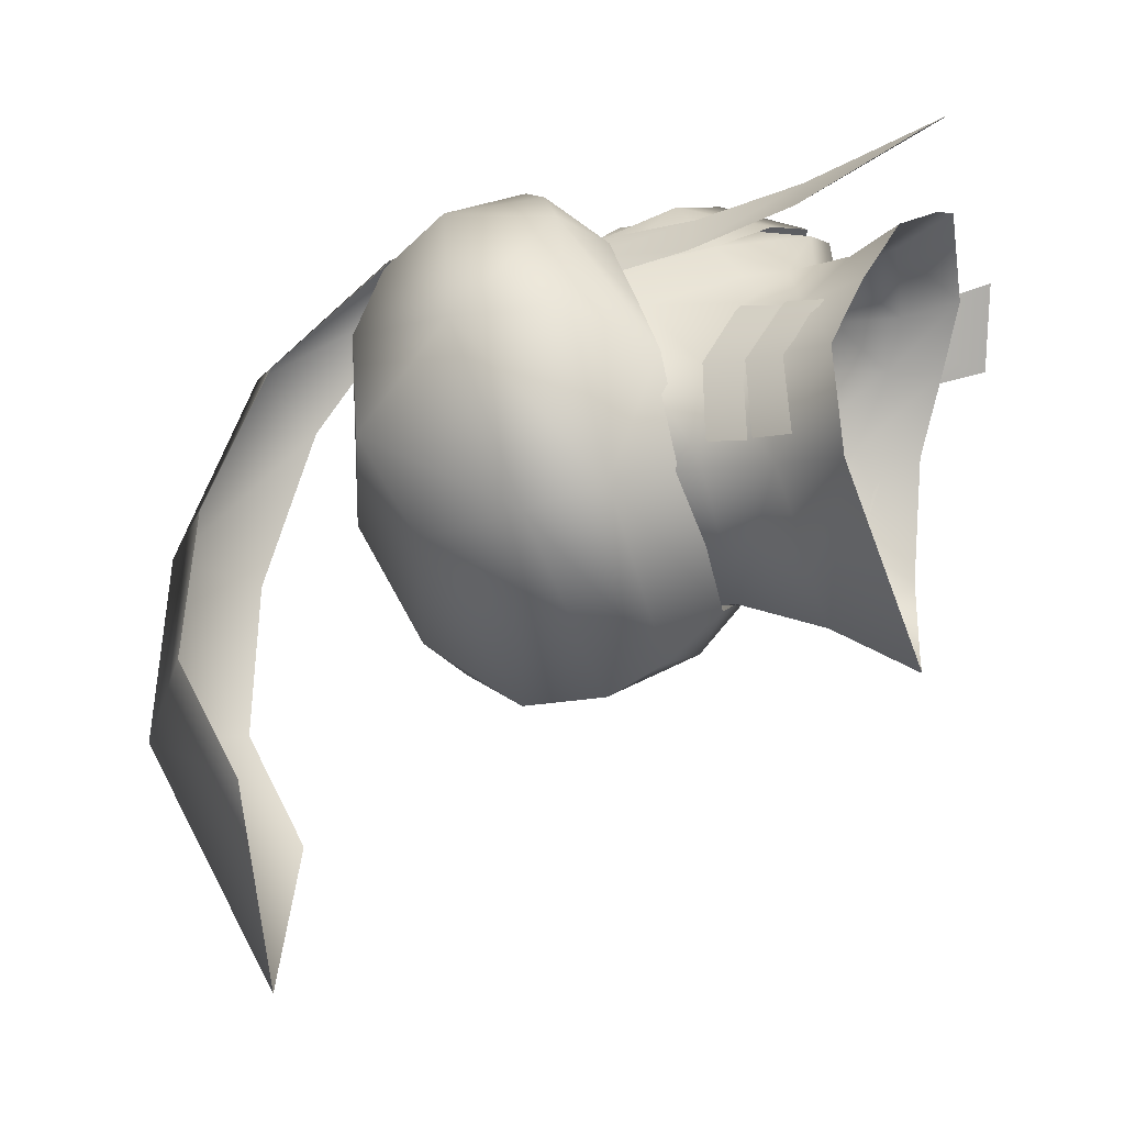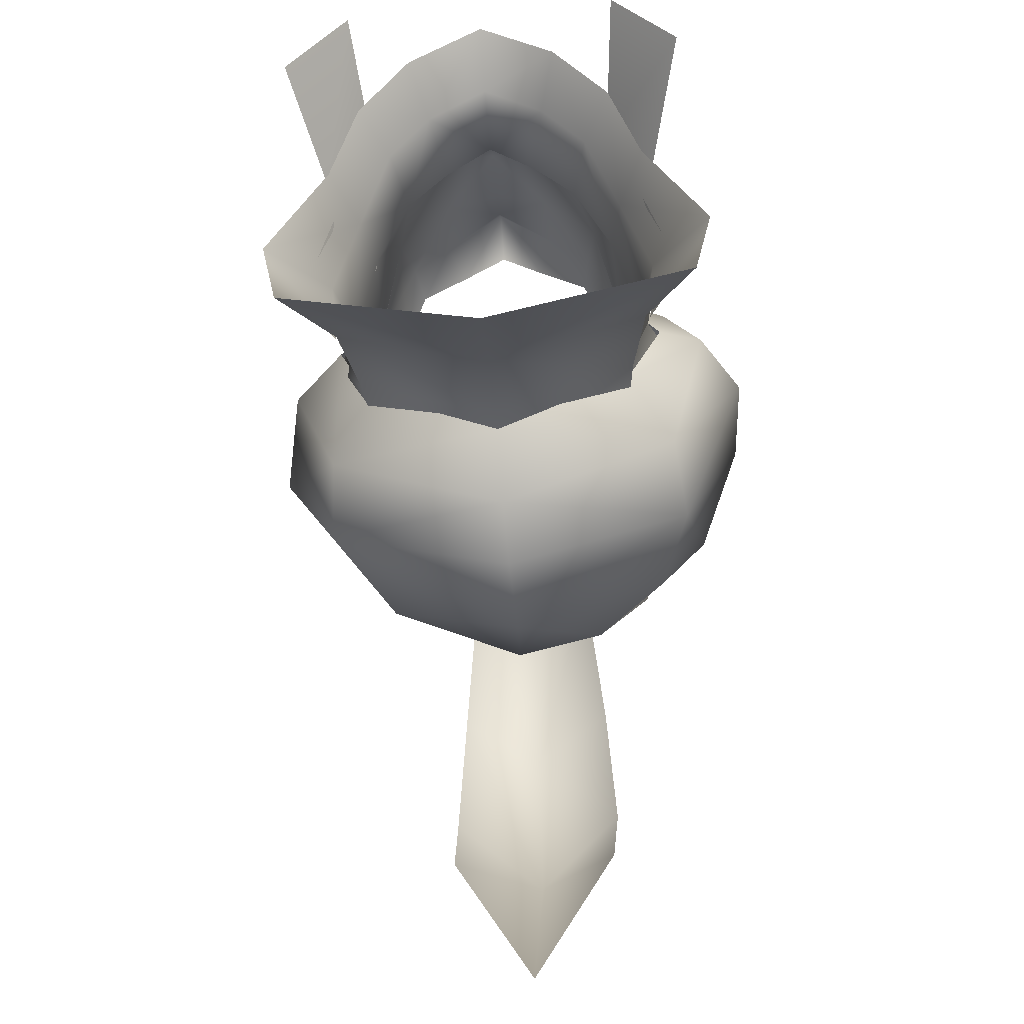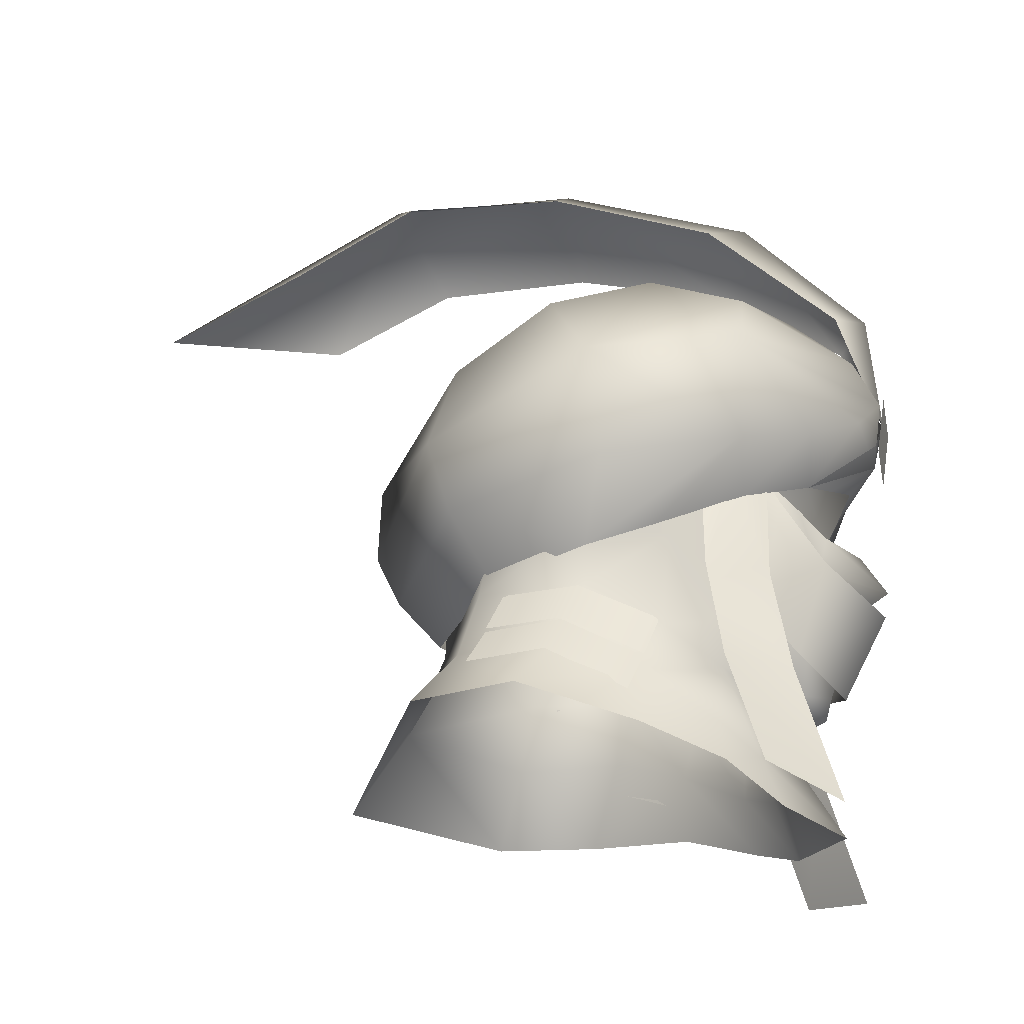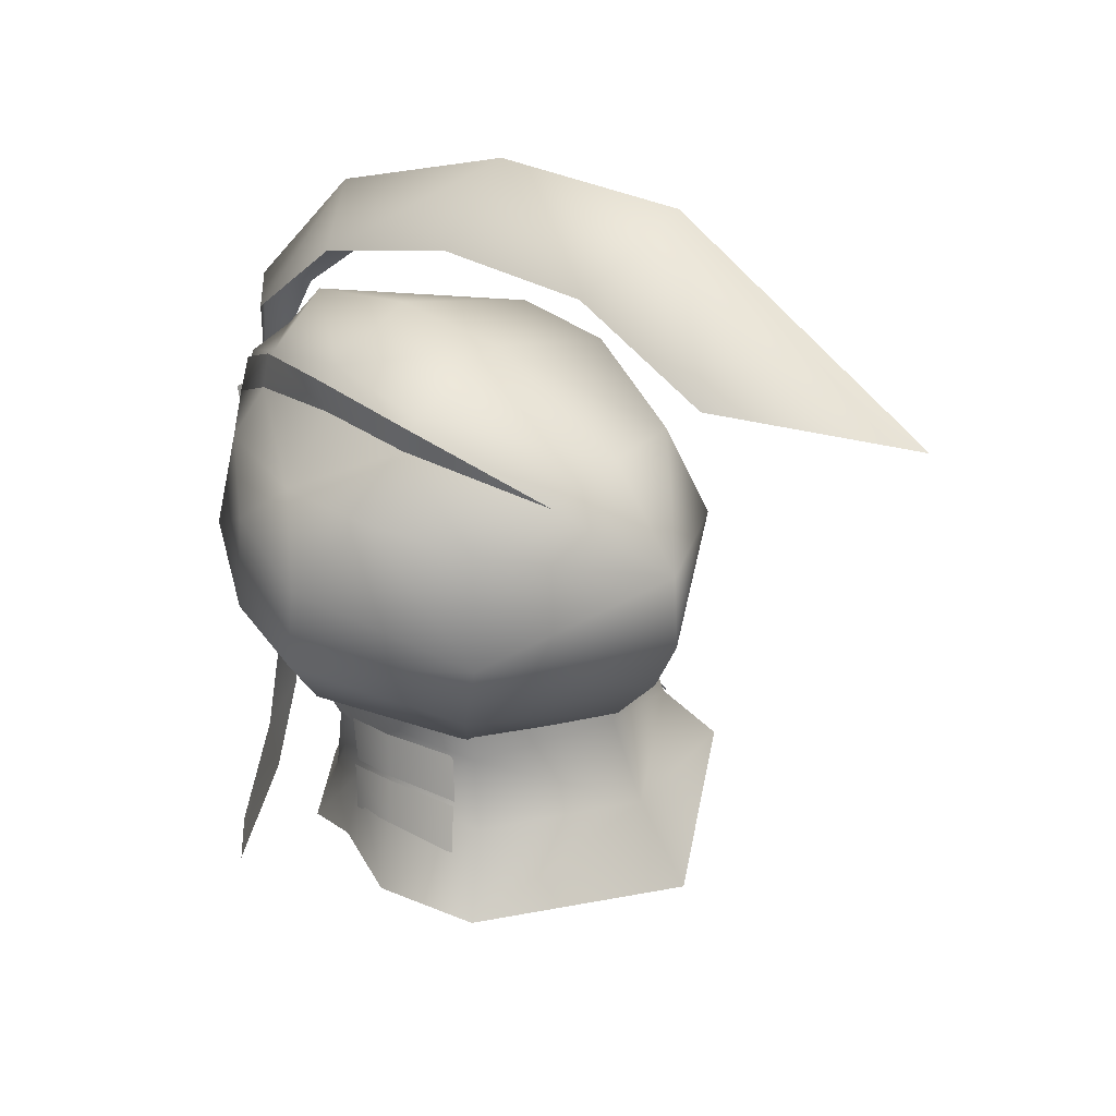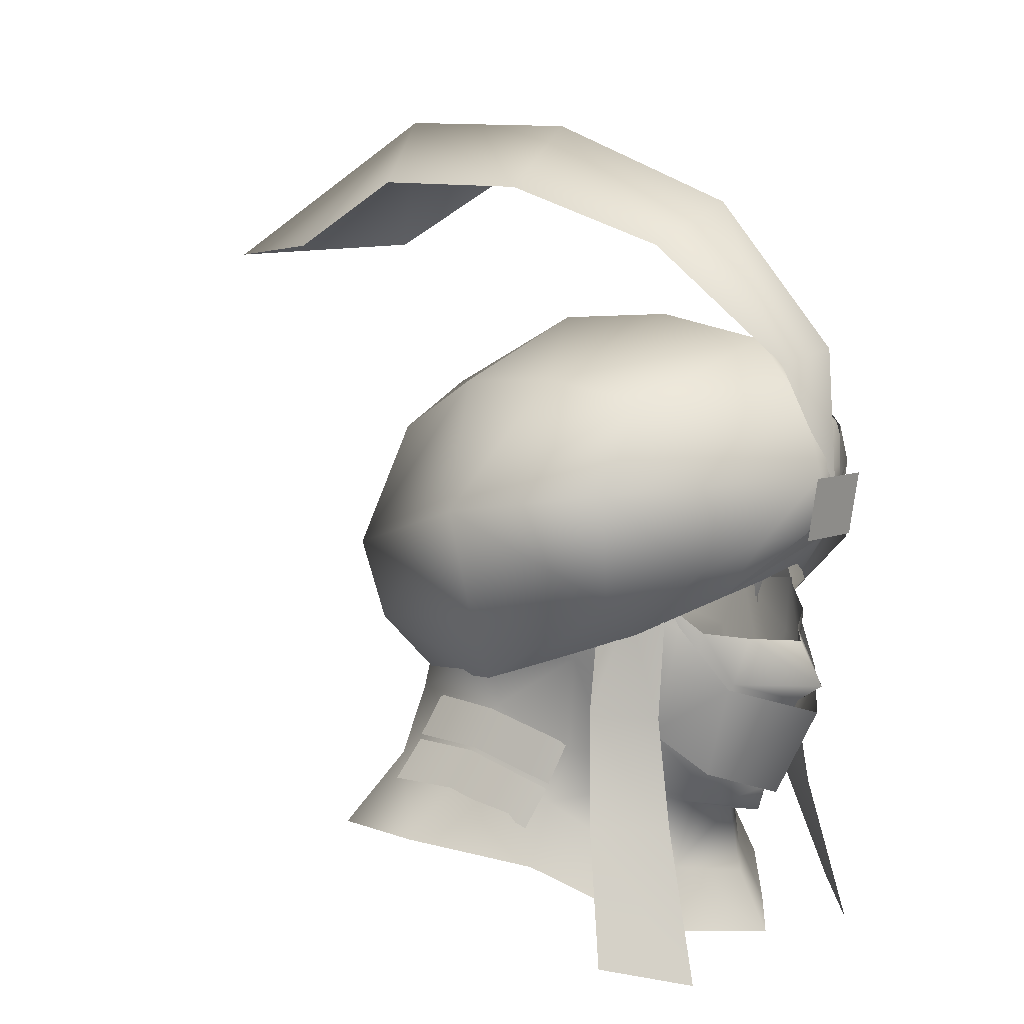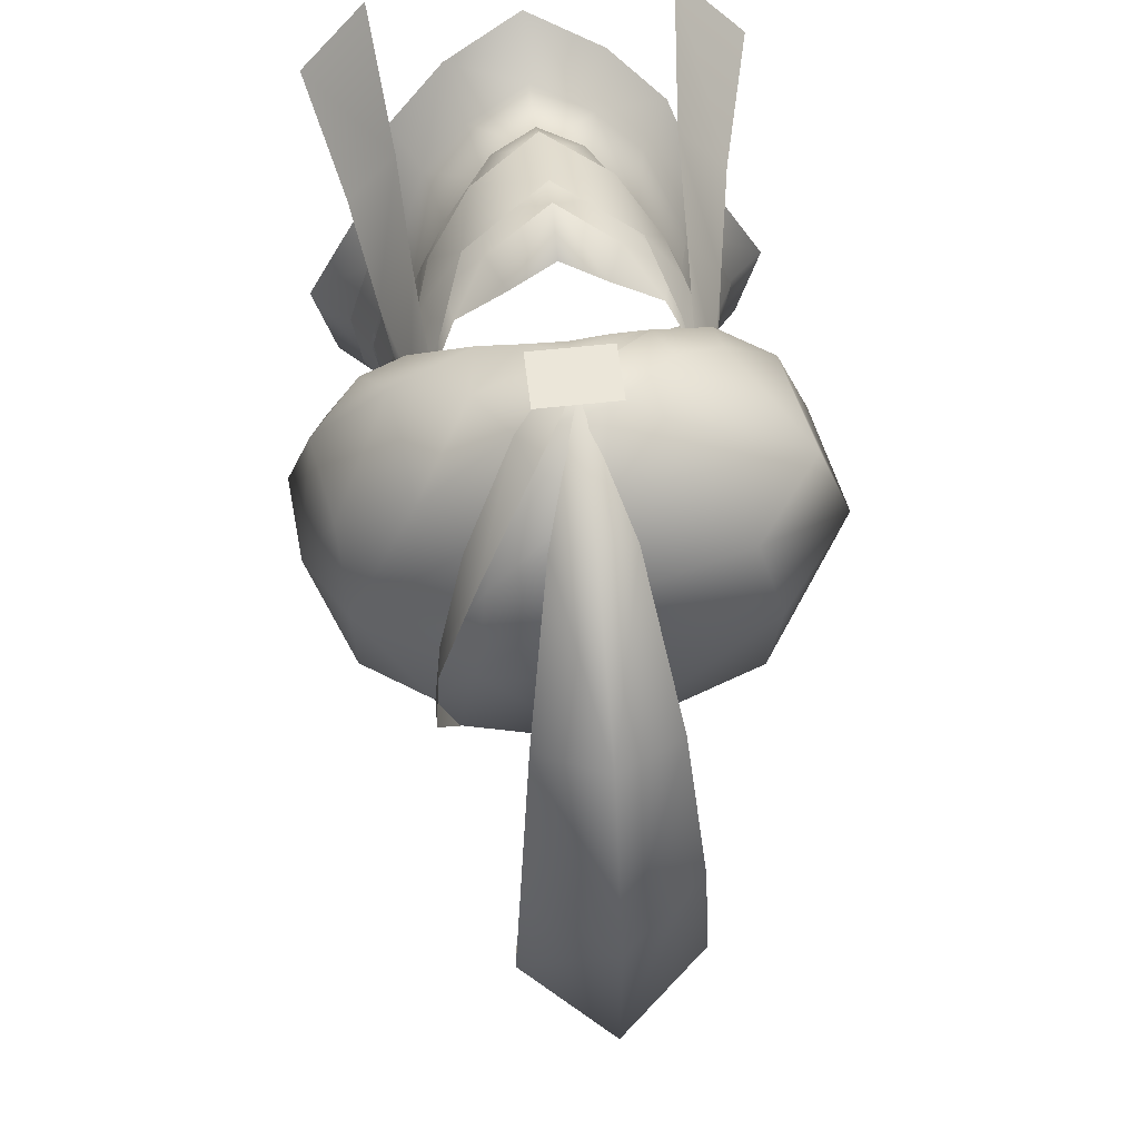
<metadata>
{"format":"obj","ext":"obj","renderer":"f3d","projection":"perspective","resolution":1024,"background":"white","views":[{"elev":-29.2,"azim":-73.9,"up":"+Z"},{"elev":-54.7,"azim":4.7,"up":"+Z"},{"elev":-29.1,"azim":-78.1,"up":"+Y"},{"elev":33.1,"azim":129.4,"up":"+Y"},{"elev":7.2,"azim":-50.9,"up":"+Y"},{"elev":62.0,"azim":173.7,"up":"+Z"}]}
</metadata>
<code>
g mesh00
v 3.758 56.35 -2.318
v 0 56.74 -3.984
v 0 59.99 -4.844
f 1 2 3
v 0.05373 79.76 -14.41
v 0.05373 72.29 -28.27
v -4.242 72.91 -19.08
v 0.05373 75.24 6.384
v 3.379 73.07 4.617
v 0.05373 79.3 -3.971
v -4.488 76.37 -12.4
v 0.05373 79.76 -14.41
v -4.095 76.03 -3.929
v 0.05373 79.3 -3.971
v -3.271 73.07 4.617
v 0.05373 75.24 6.384
v 3.379 73.07 4.617
v 4.203 76.03 -3.929
v 0.05373 79.3 -3.971
v 4.596 76.37 -12.4
v 0.05373 79.76 -14.41
v 4.35 72.91 -19.08
v 0.05373 72.29 -28.27
f 4 5 6
f 7 8 9
f 6 10 11
f 11 10 12
f 11 12 13
f 13 12 14
f 13 14 15
f 16 17 18
f 18 17 19
f 18 19 20
f 20 19 21
f 20 21 22
v 0.05373 68.01 12.78
v -1.831 67.27 11.22
v 0.05096 61.15 13.26
v 1.939 67.27 11.22
v 0.05373 75.24 6.384
v -3.271 73.07 4.617
v 3.379 73.07 4.617
f 23 24 25
f 25 26 23
f 27 28 24
f 24 23 27
f 27 23 26
f 27 26 29
v -4.574 45.49 4.375
v -5.279 42.28 4.135
v -3.07 41.1 5.86
v -7.853 45.94 -8.511
v -7.546 49.4 -2.069
v -7.082 49.52 -7.624
v -3.07 41.1 5.86
v -2.401 44.51 5.791
v -4.574 45.49 4.375
v 5.279 42.28 4.135
v 4.555 45.49 4.354
v 2.417 44.51 5.78
v 7.011 45.48 0.7462
v 8.504 47.15 -3.025
v 6.47 47.6 1.5
v 9.513 45.06 -3.766
v 9.15 44.89 -7.814
v 8.092 46.92 -7.056
v 8.625 46.98 -3.101
v 7.209 45.26 0.7591
v 7.981 43.22 0.005176
v 7.991 47.16 -7.073
v 7.223 49.28 -6.315
v 7.857 49.17 -2.36
v 5.279 42.28 4.135
v 3.07 41.1 5.86
v 0.02686 43.89 7.287
v -5.279 42.28 4.135
v -6.97 44.49 0.7462
v -10.43 42.39 -10.23
v -11.47 42.51 -4.901
v -7.853 45.94 -8.511
v -3.07 41.1 5.86
v 0 37.7 9.598
v 0 40.67 7.948
v 3.893 38.14 6.867
v -4.574 45.49 4.375
v -6.43 47.3 1.647
v -6.97 44.49 0.7462
v -7.546 49.4 -2.069
v -8.463 46.16 -3.025
v 10.43 42.39 -10.23
v 7.854 45.94 -8.511
v 11.47 42.51 -4.901
v 8.465 46.16 -3.025
v 6.97 44.49 0.7462
v -0.02844 49.59 -11.08
v 7.038 49.52 -7.624
v 0 45.25 -13.02
v -7.223 49.28 -6.315
v -7.991 47.16 -7.073
v -7.857 49.17 -2.36
v -7.991 47.16 -7.073
v -8.504 47.15 -3.025
v -7.857 49.17 -2.36
v -7.011 45.48 0.7462
v -6.47 47.6 1.5
v -8.092 46.92 -7.056
v -9.15 44.89 -7.814
v -8.625 46.98 -3.101
v -9.513 45.06 -3.766
v -7.981 43.22 0.005176
v -7.209 45.26 0.7591
v -0.003951 41.03 -15.96
v 0 45.25 -13.02
v -0.02844 49.59 -11.08
v -7.546 49.4 -2.069
v -7.853 45.94 -8.511
v -11.47 42.51 -4.901
v -6.97 44.49 0.7462
v -8.282 41.32 0.5918
v -5.279 42.28 4.135
v -6.705 39.65 4.505
v -3.07 41.1 5.86
v -3.919 38.15 6.893
v 0 37.7 9.598
v -2.401 44.51 5.791
v 0.02686 43.89 7.287
v 0 40.67 7.948
v 3.07 41.1 5.86
v 3.893 38.14 6.867
v 5.279 42.28 4.135
v 6.705 39.65 4.505
v 6.97 44.49 0.7462
v 8.284 41.32 0.5918
v 11.47 42.51 -4.901
v 4.555 45.49 4.354
v 6.391 47.3 1.65
v 6.97 44.49 0.7462
v 7.598 49.4 -2.067
v 8.465 46.16 -3.025
v 7.038 49.52 -7.624
v 7.854 45.94 -8.511
v 0 45.25 -13.02
v 10.43 42.39 -10.23
v -0.003951 41.03 -15.96
f 30 31 32
f 33 34 35
f 36 37 38
f 39 40 41
f 42 43 44
f 45 46 47
f 47 48 45
f 45 48 49
f 45 49 50
f 51 52 43
f 43 52 53
f 43 53 44
f 54 41 55
f 55 41 56
f 57 38 58
f 59 60 61
f 62 63 64
f 64 63 65
f 66 67 68
f 68 67 69
f 68 69 70
f 71 72 73
f 73 72 74
f 73 74 75
f 76 77 78
f 79 80 81
f 82 83 84
f 84 83 85
f 84 85 86
f 87 88 89
f 88 90 89
f 89 90 91
f 89 91 92
f 93 59 94
f 94 59 61
f 94 61 95
f 95 61 35
f 96 97 70
f 70 97 98
f 70 98 99
f 99 98 100
f 99 100 101
f 101 100 102
f 101 102 103
f 103 102 104
f 103 104 105
f 106 32 107
f 107 32 108
f 107 108 109
f 109 108 110
f 109 110 111
f 111 110 112
f 111 112 113
f 113 112 114
f 113 114 115
f 116 111 117
f 117 111 118
f 117 118 119
f 119 118 120
f 119 120 121
f 121 120 122
f 121 122 123
f 123 122 124
f 123 124 125
v -2.184 44.64 8.009
v -2.401 44.51 5.791
v 0.02686 43.89 7.287
v 11.58 56.41 4.037
v 10.75 61.11 4.399
v 7.789 57.53 9.336
v 0 53.15 -13.74
v -9.434 57.44 -9.912
v 0.09521 56.08 -15.08
v 9.097 54.56 5.857
v 3.896 55.7 9.205
v -7.815 55.64 3.45
v -5.41 54.23 7.734
v -5.847 56.04 6.907
v -7.955 49.72 4.105
v -6.826 55.06 5.598
v -7.107 54.66 3.983
v 7.107 54.66 3.983
v 6.826 55.06 5.598
v 7.955 49.72 4.105
v 8.972 53.49 -8.788
v 10.94 52.48 -0.5012
v 6.809 50.4 -7.032
v -6.809 50.4 -7.032
v -8.673 50.98 -1.841
v -8.972 53.49 -8.788
v 6.514 44.18 8.023
v 7.249 36.77 10.03
v 10.62 37.79 6.738
v 6.391 47.3 1.65
v 7.598 49.4 -2.067
v 6.707 52.18 2.219
v 2.729 48.14 8.762
v 0.005531 48.5 10.5
v 0.02765 45.34 9.376
v 5.407 54.22 7.733
v 4.06 51.1 9.805
v 5.892 52.04 7.481
v -2.697 48.14 8.752
v -5.459 48.89 5.905
v -6.766 52.17 2.184
v -8.021 54.75 2.665
v -8.992 52.22 -1.44
v -12.83 60.07 -0.9334
v -8.563 66.48 1.932
v -8.162 66.19 -3.561
v 0 68.35 8.736
v 4.533 66.93 7.681
v 5.266 68.16 2.399
v -4.574 45.49 4.375
v -5.778 47.48 3.656
v 0.0802 69.14 -3.569
v -0.06519 65.36 -10.95
v -6.746 63.41 -9.039
v 0.19 60.31 -14.94
v -7.298 65.47 6.625
v -10.58 61.22 6.822
v -0.6511 64.99 11.89
v 12.59 59.87 -0.9334
v 12.94 55.59 -0.7168
v 9.434 57.44 -9.912
v 0 50.28 -11.37
v -11.63 54.54 -0.4986
v -9.541 55.79 6.289
v 5.844 47.49 3.661
v 5.469 48.89 5.912
v 4.555 45.49 4.354
v 2.189 44.64 8.009
v 1.766 64.25 12.23
v -1.181 61.81 13.2
v -4.374 58.94 12.11
v -6.75 57.22 9.747
v 0 57.14 11.14
v 0 58.63 12.59
v -1.911 56.39 10.25
v -3.823 55.69 9.216
v 10.51 64.04 1.119
v 10.48 64.01 -3.732
v 7.12 66.34 -3.56
v 8.009 62.78 -8.667
v 4.409 64.55 -10.64
v 1.948 56.49 10.24
v 0 58.63 12.59
v 2.023 61.74 13.43
v -1.881 61.74 13.43
v 2.023 58.62 12.92
v -1.881 58.62 12.92
v -5.82 52.05 7.488
v -4.06 51.1 9.805
v -5.871 55.37 7.214
v -6.26 49.65 7.111
v -6.514 44.18 8.023
v -8.964 44.21 4.917
v -7.249 36.77 10.03
v -10.62 37.79 6.738
v -6.43 47.3 1.647
v -7.546 49.4 -2.069
v -7.082 49.52 -7.624
v -6.604 53.22 -7.023
v -0.02844 49.59 -11.08
v 0 52.76 -10.91
v 6.604 53.22 -7.023
v 6.938 53.86 6.145
v 7.912 52.19 1.572
v 8.673 50.98 -1.841
v 8.964 44.21 4.917
v 6.26 49.65 7.111
v 5.871 55.37 7.214
v -9.541 55.79 6.289
v -7.912 52.19 1.572
v -6.916 53.86 6.12
v 8.021 54.75 2.665
v 8.952 52.22 -1.422
v 7.038 49.52 -7.624
v 3.059 51.17 9.43
v 0 51.03 12.71
v 0 50.12 11.32
v -3.059 51.17 9.43
v -5.034 51.83 8.287
v -5.752 52.48 6.959
v 5.743 52.48 6.952
v 4.994 51.83 8.284
v 0.02726 44.07 9.015
v 2.787 62.18 12.31
v 5.32 65.08 7.802
v 6.671 66.35 1.932
v 7.12 66.34 -3.56
v 6.119 67.73 -3.565
v -3.823 55.69 9.216
v 0 58.63 12.59
v 0 68.35 8.736
v 6.671 66.35 1.932
v 5.32 65.08 7.802
v 7.144 62.88 8.318
v 2.787 62.18 12.31
v 4.377 59.26 10.96
v 0 58.63 12.59
v 1.948 56.49 10.24
v 4.962 66.93 7.681
v 2.155 64.02 12.23
v 2.787 62.18 12.31
v 0.5697 61.58 13.2
v 0 58.63 12.59
v -1.742 58.98 12.79
v -3.823 55.69 9.216
v 4.409 64.55 -10.64
v 7.155 67.73 -3.56
v 7.12 66.34 -3.56
v 6.88 68.16 2.404
v 6.671 66.35 1.932
v 5.32 65.08 7.802
v -5.365 48.66 6.036
v -3.341 46.41 8.117
v 0 49.65 12.47
v 0 45.17 10.1
v 3.341 46.41 8.117
v 5.502 48.66 6.032
v 7.804 55.64 3.444
v 5.847 56.04 6.907
v 2.417 44.51 5.78
v 0 69.47 2.866
v -2.228 53.44 9.851
v -4.673 53.92 8.669
v -5.682 55.34 7.162
v 5.682 55.34 7.162
v 4.671 53.92 8.669
v 2.228 53.44 9.851
v 0 53.21 11.44
f 126 127 128
f 129 130 131
f 132 133 134
f 135 131 136
f 137 138 139
f 140 141 142
f 143 144 145
f 146 147 148
f 149 150 151
f 152 153 154
f 155 156 157
f 158 159 160
f 161 162 163
f 126 164 165
f 166 167 168
f 169 170 171
f 172 173 174
f 127 126 175
f 175 126 165
f 175 165 176
f 177 178 179
f 179 178 180
f 181 182 183
f 130 129 184
f 184 129 185
f 184 185 186
f 133 132 151
f 151 132 187
f 151 187 149
f 169 188 189
f 190 191 192
f 192 191 193
f 194 183 195
f 195 183 182
f 195 182 196
f 196 182 197
f 198 199 200
f 200 199 201
f 202 203 204
f 204 203 205
f 204 205 206
f 198 207 208
f 209 210 211
f 211 210 212
f 138 213 214
f 215 141 216
f 216 141 140
f 216 140 217
f 217 140 218
f 217 218 219
f 219 218 220
f 221 166 222
f 222 166 168
f 222 168 223
f 223 168 224
f 223 224 225
f 225 224 226
f 225 226 227
f 136 228 135
f 135 228 229
f 135 229 147
f 147 229 230
f 147 230 148
f 154 231 152
f 152 231 145
f 152 145 232
f 232 145 144
f 232 144 233
f 171 133 169
f 169 133 151
f 169 151 188
f 188 151 150
f 188 150 234
f 234 150 235
f 234 235 236
f 237 157 238
f 238 157 156
f 238 156 227
f 227 156 239
f 227 239 225
f 240 241 242
f 242 241 243
f 242 243 164
f 164 243 244
f 164 244 165
f 165 244 245
f 246 247 191
f 191 247 158
f 191 158 193
f 193 158 160
f 193 160 248
f 131 135 129
f 129 135 147
f 129 147 185
f 185 147 146
f 185 146 186
f 249 250 173
f 173 250 251
f 173 251 174
f 174 251 252
f 174 252 253
f 253 252 206
f 197 254 196
f 196 254 255
f 196 255 195
f 195 255 249
f 195 249 194
f 194 249 173
f 194 173 183
f 183 173 256
f 183 256 181
f 204 257 202
f 202 257 258
f 202 258 259
f 259 258 260
f 259 260 261
f 261 260 262
f 261 262 263
f 264 265 266
f 266 265 267
f 266 267 268
f 268 267 269
f 268 269 270
f 271 272 273
f 273 272 274
f 273 274 275
f 275 274 264
f 275 264 276
f 276 264 266
f 138 137 213
f 213 137 277
f 213 277 214
f 214 277 278
f 214 278 279
f 278 280 279
f 279 280 281
f 279 281 162
f 162 281 282
f 162 282 163
f 163 282 283
f 163 283 161
f 161 283 284
f 247 240 158
f 158 240 242
f 158 242 159
f 159 242 164
f 159 164 160
f 160 164 126
f 160 126 248
f 248 126 128
f 248 128 193
f 193 128 285
f 193 285 192
f 148 187 146
f 146 187 132
f 146 132 186
f 186 132 134
f 186 134 180
f 180 134 133
f 180 133 179
f 179 133 171
f 179 171 177
f 177 171 170
f 177 170 286
f 241 287 243
f 243 287 288
f 243 288 244
f 244 288 289
f 244 289 245
f 245 289 167
f 245 167 165
f 165 167 166
f 165 166 176
f 176 166 221
f 176 221 175
f 192 155 190
f 190 155 157
f 190 157 191
f 191 157 237
f 191 237 246
f 246 237 290
f 246 290 247
f 247 290 291
f 247 291 240
f 240 291 292
f 240 292 241
f 241 292 293
f 241 293 287
f 263 136 261
f 261 136 131
f 261 131 259
f 259 131 130
f 259 130 202
f 202 130 184
f 202 184 203
f 203 184 186
f 203 186 205
f 205 186 180
f 205 180 206
f 206 180 178
f 206 178 253
f 253 178 177
f 253 177 174
f 174 177 286
f 174 286 172
f 172 286 170
f 172 170 181
f 181 170 169
f 181 169 182
f 182 169 189
f 182 189 197
f 197 189 236
f 197 236 254

</code>
